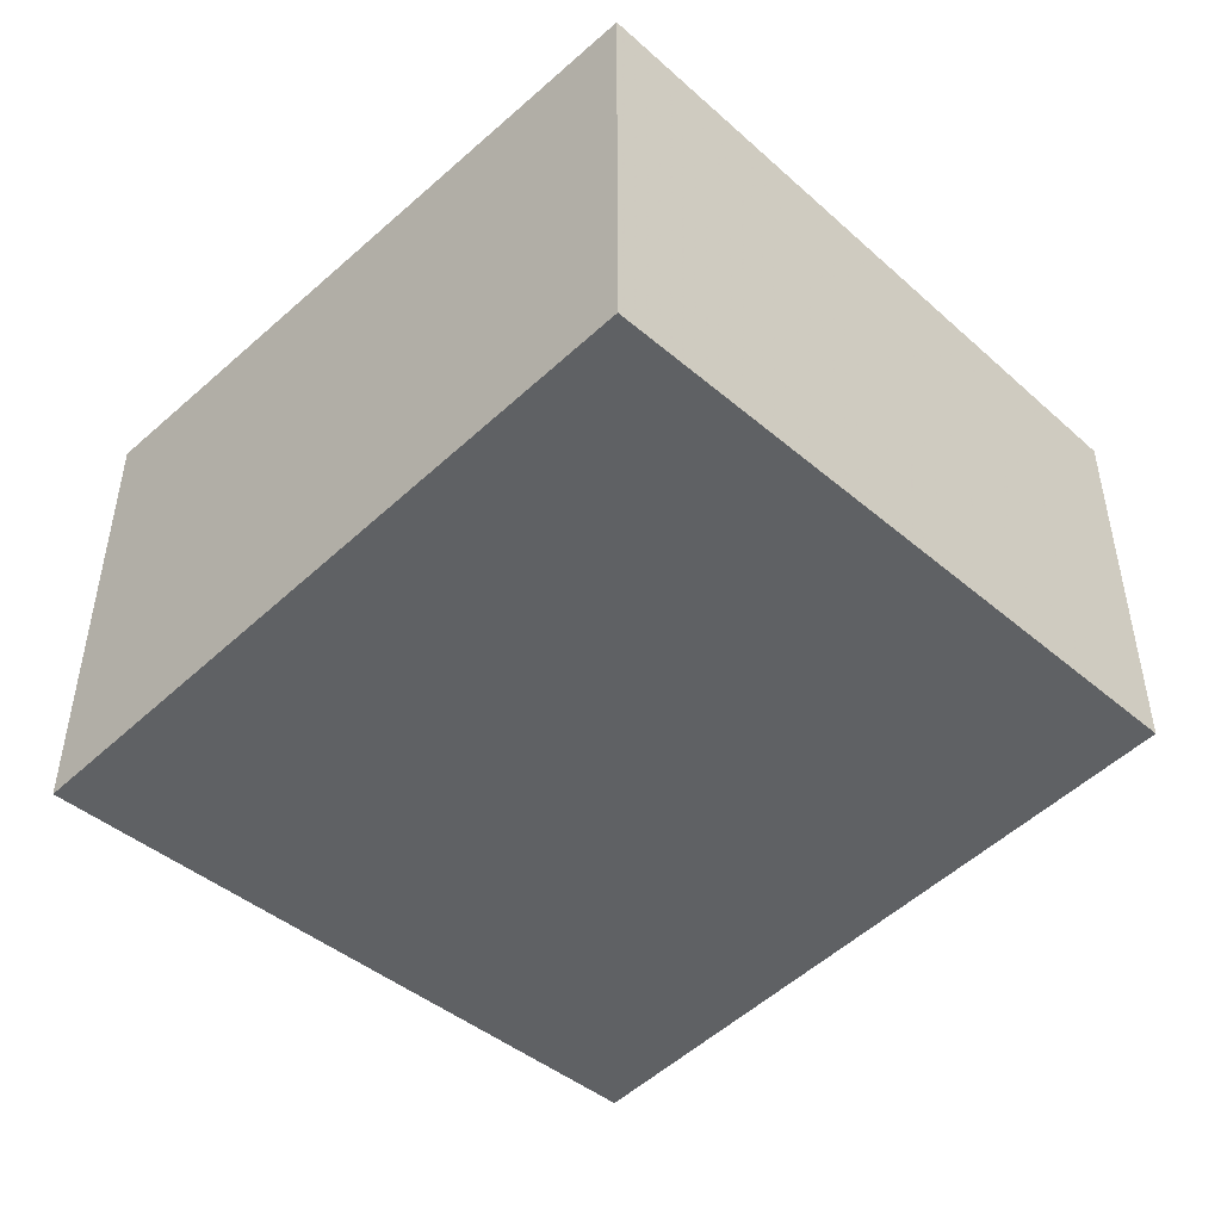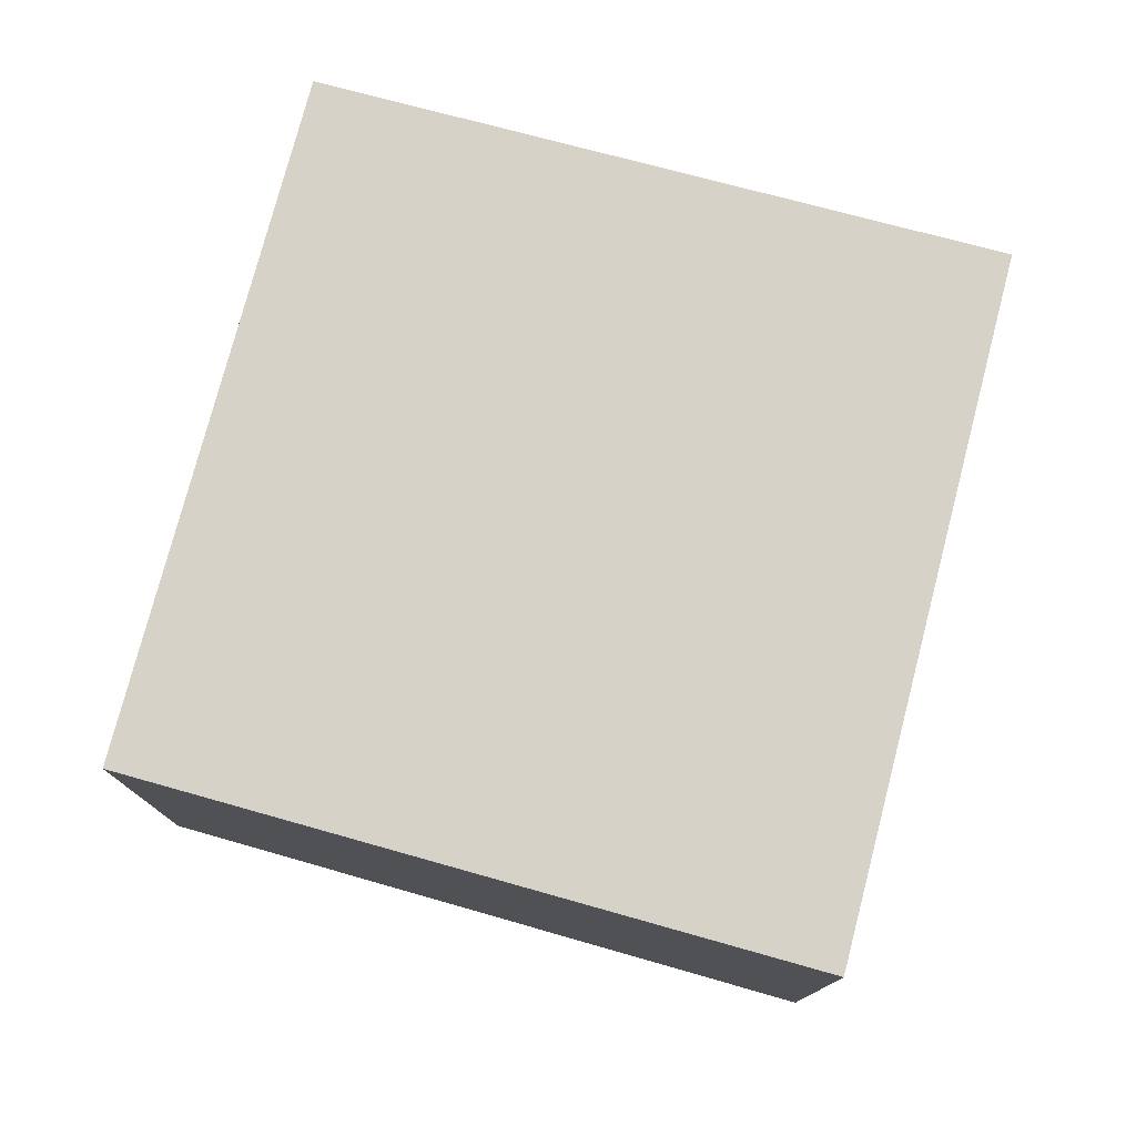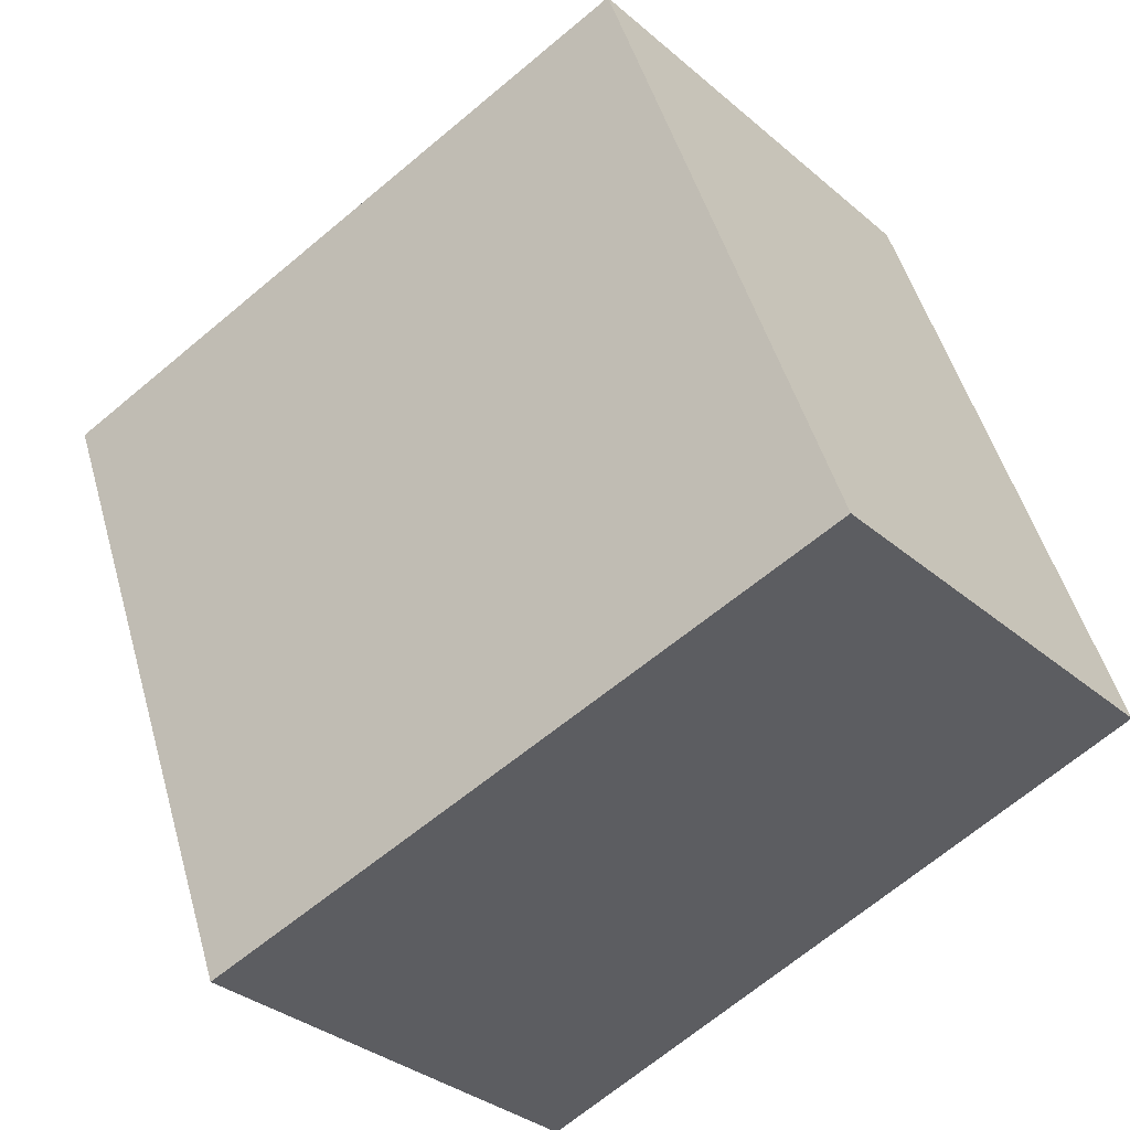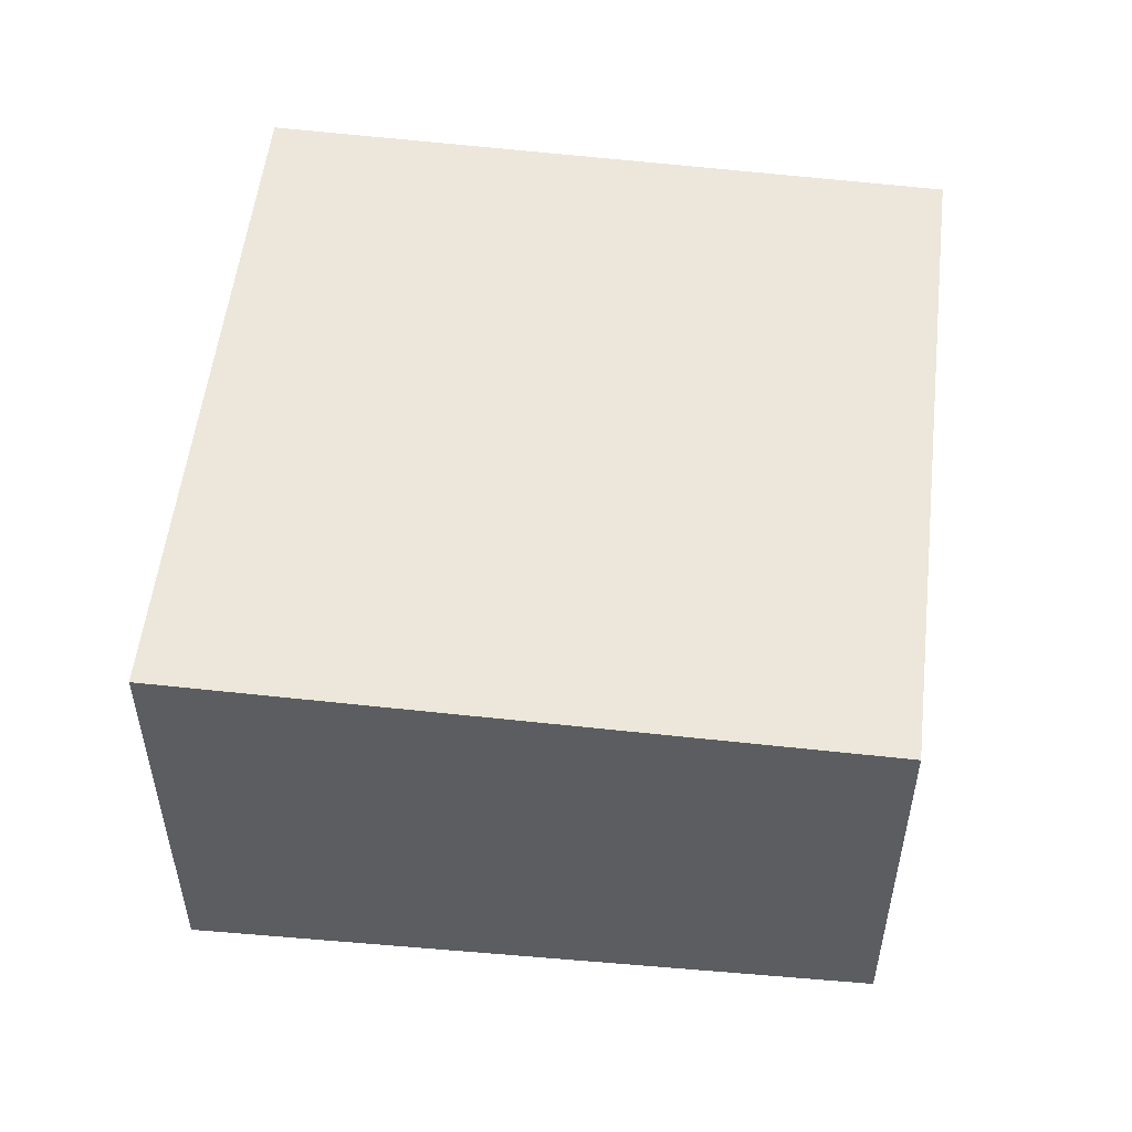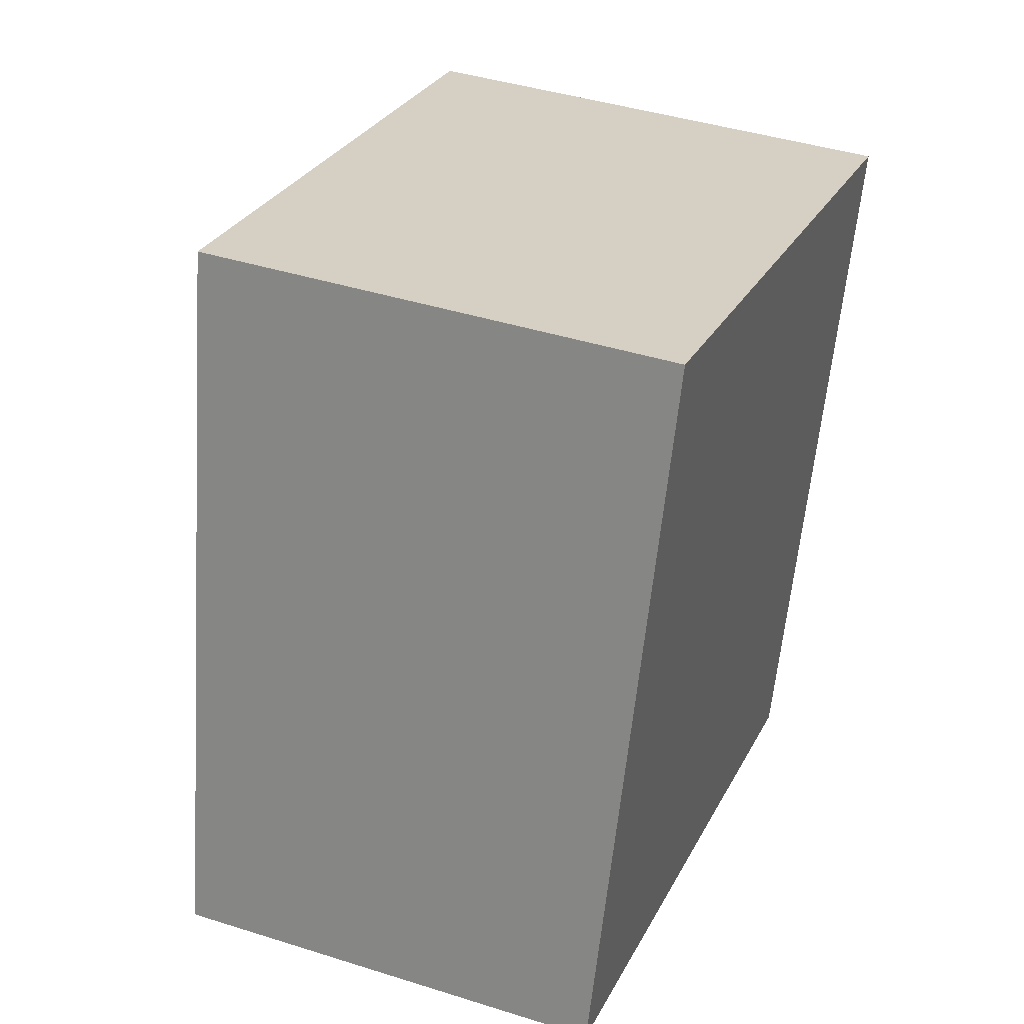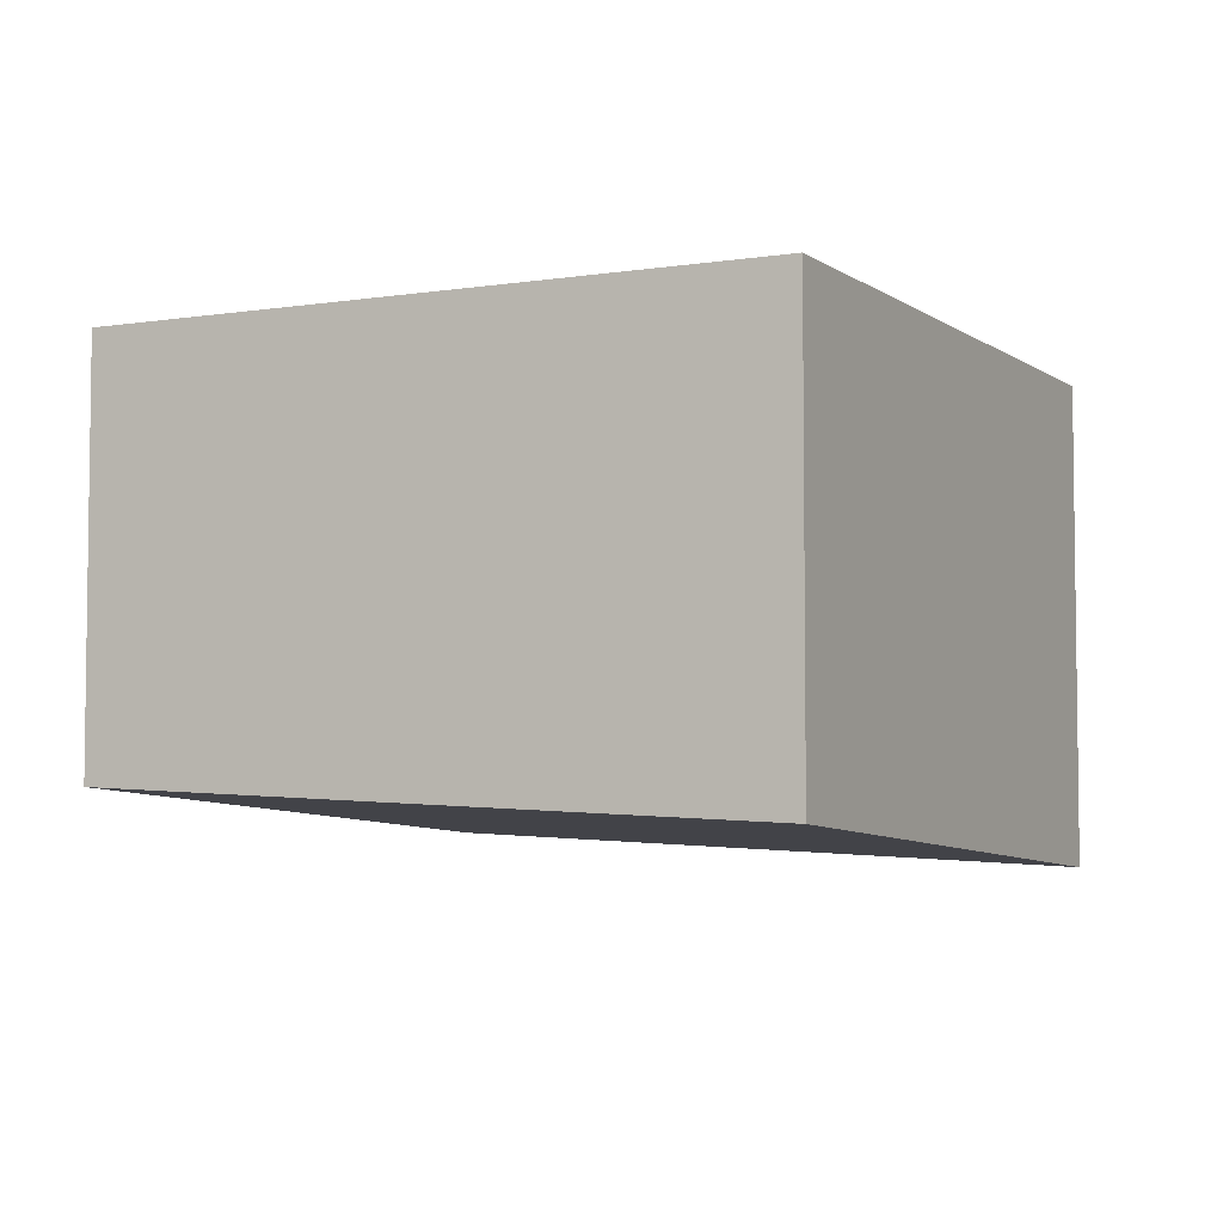
<metadata>
{"format":"obj","ext":"obj","renderer":"f3d","projection":"perspective","resolution":1024,"background":"white","views":[{"elev":-48.5,"azim":-152.4,"up":"+Z"},{"elev":77.5,"azim":87.5,"up":"+Z"},{"elev":-33.5,"azim":-139.1,"up":"+Y"},{"elev":53.3,"azim":-100.6,"up":"+Z"},{"elev":41.5,"azim":-69.0,"up":"+Y"},{"elev":-5.0,"azim":9.1,"up":"+Z"}]}
</metadata>
<code>
v -2353 -372.2 -1.407
v -2354 -374.1 -1.297
v -2356 -373.5 -1.194
v -2355 -371.6 -1.302
v -2354 -374.1 -1.297
v -2353 -372.2 -1.407
v -2353 -372.2 0
v -2354 -374.1 -2.22e-16
v -2356 -373.5 -1.194
v -2354 -374.1 -1.297
v -2354 -374.1 -2.22e-16
v -2356 -373.5 2.22e-16
v -2355 -371.6 -1.302
v -2356 -373.5 -1.194
v -2356 -373.5 2.22e-16
v -2355 -371.6 0
v -2353 -372.2 -1.407
v -2355 -371.6 -1.302
v -2355 -371.6 0
v -2353 -372.2 0
v -2353 -372.2 0
v -2354 -374.1 0
v -2356 -373.5 0
v -2355 -371.6 0
f 2 3 4 1
f 6 7 8 5
f 10 11 12 9
f 14 15 16 13
f 18 19 20 17
f 22 23 24 21

</code>
